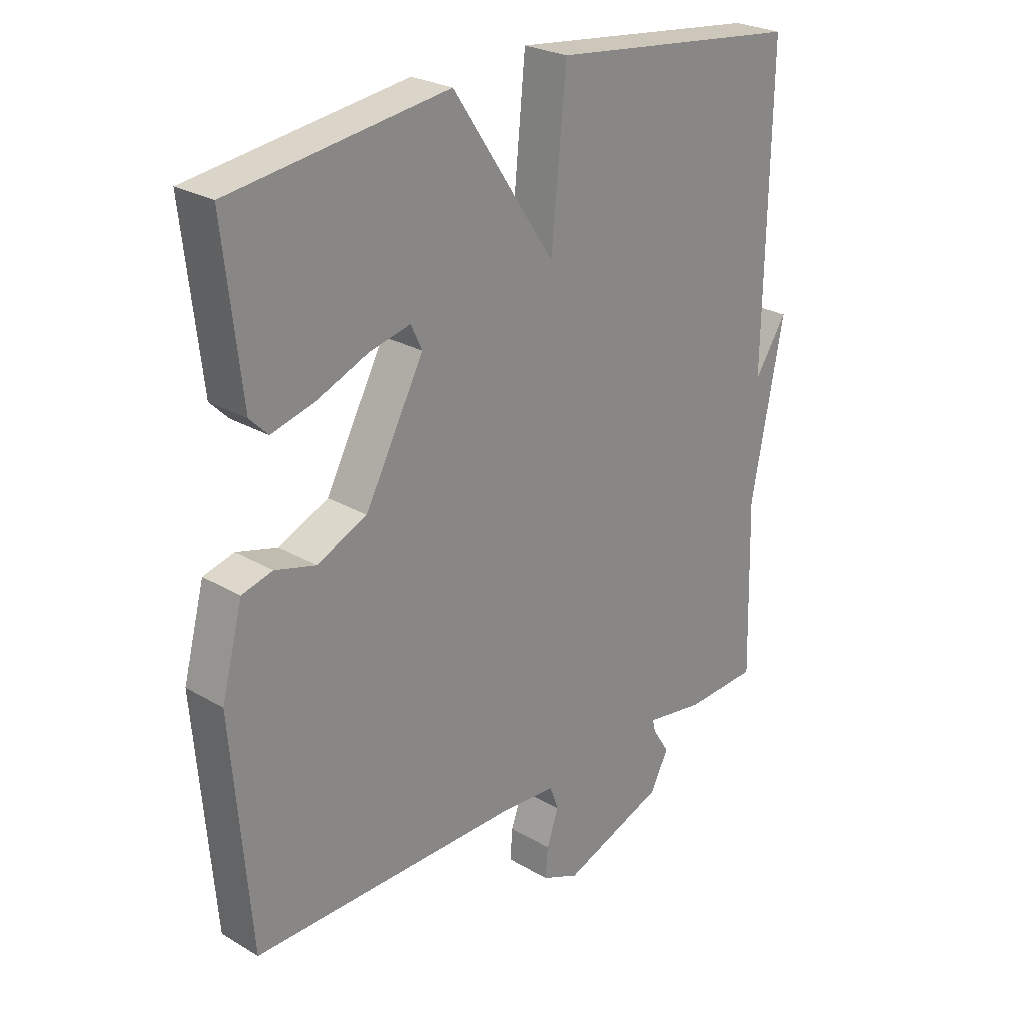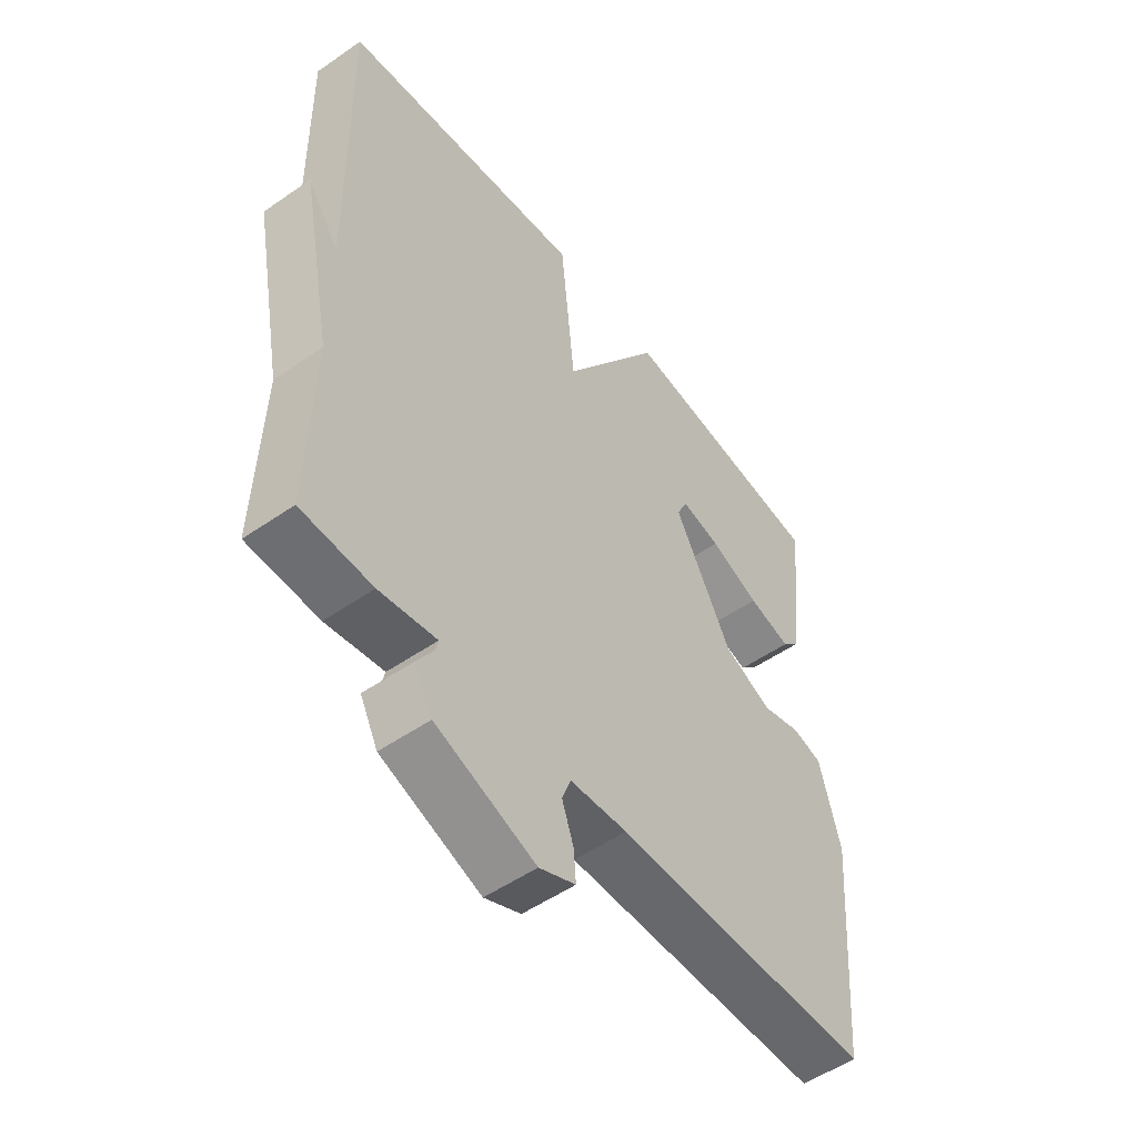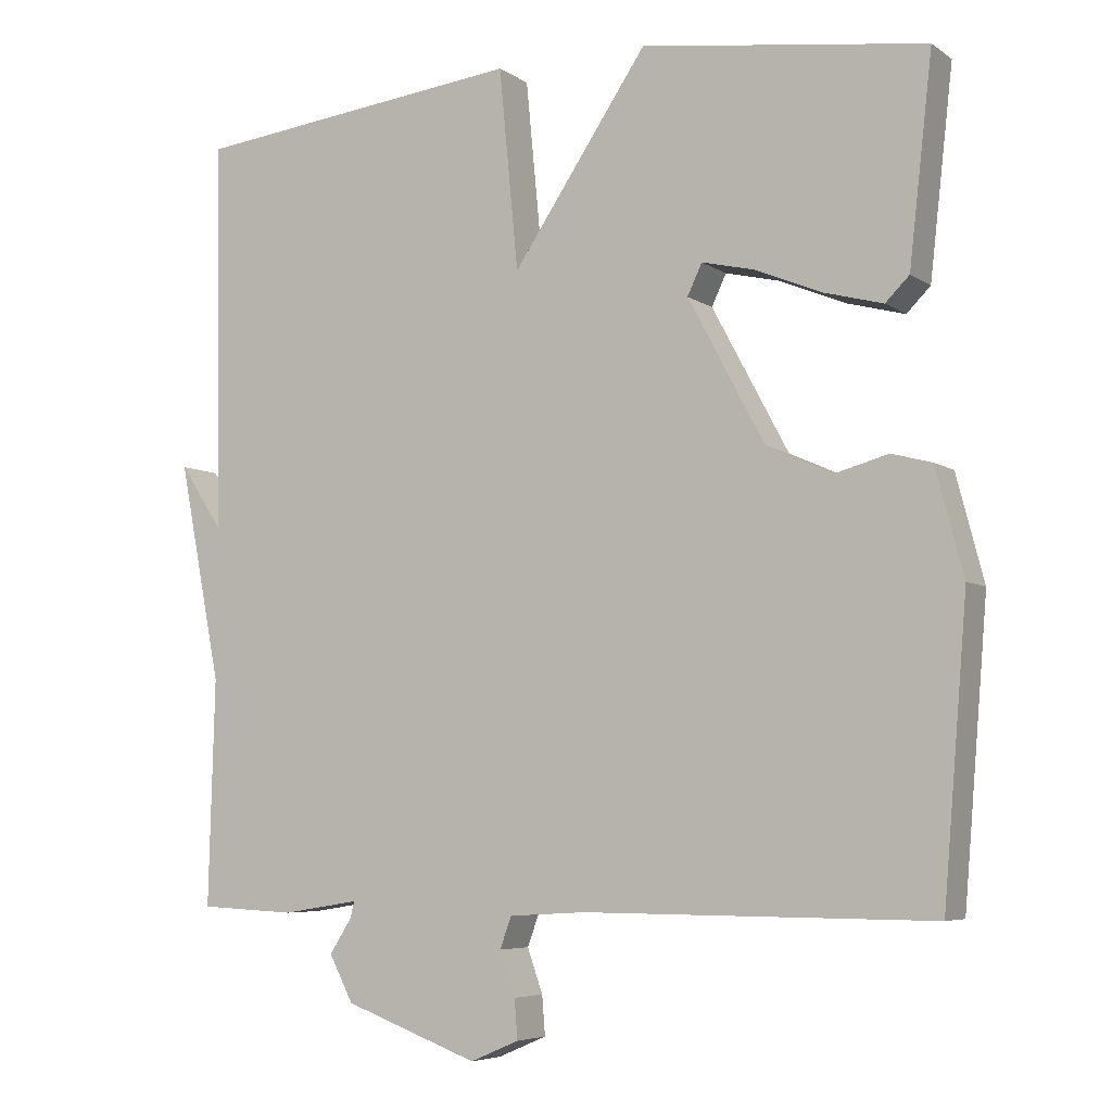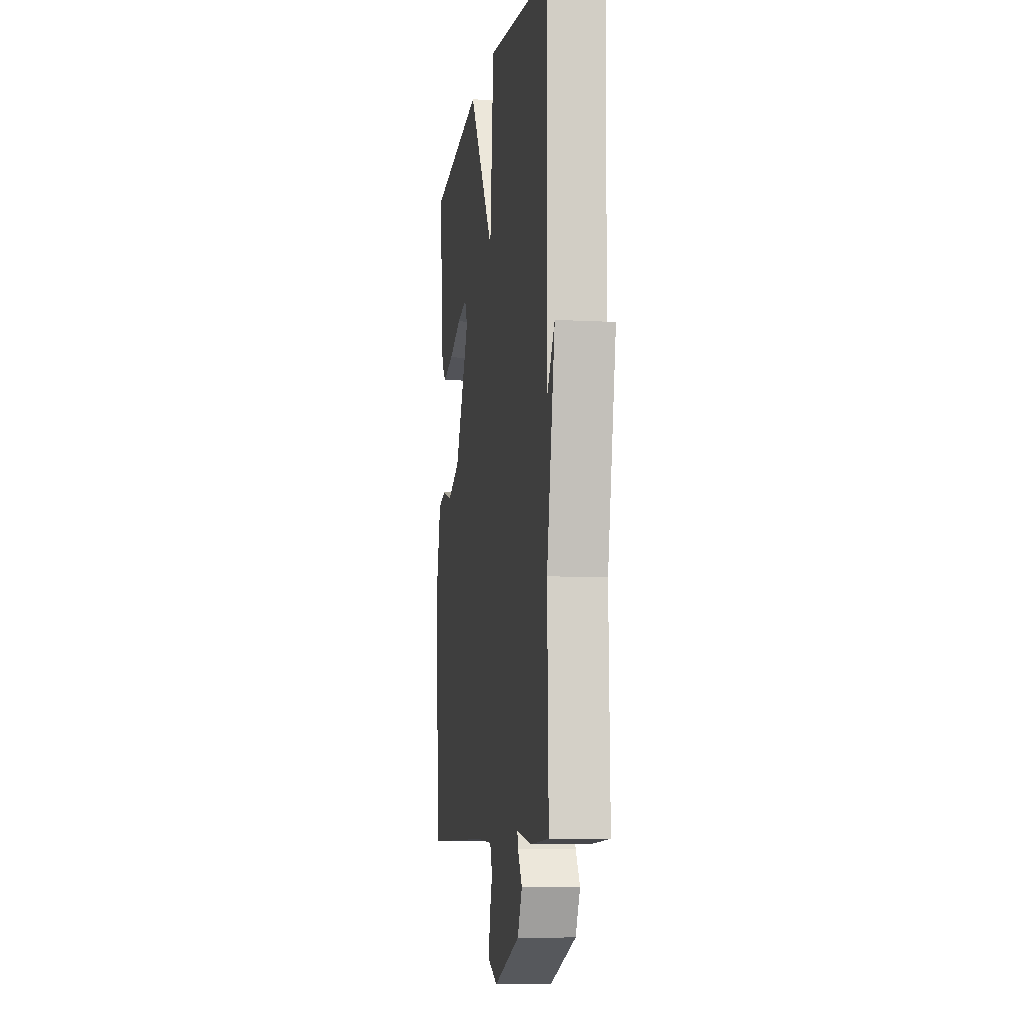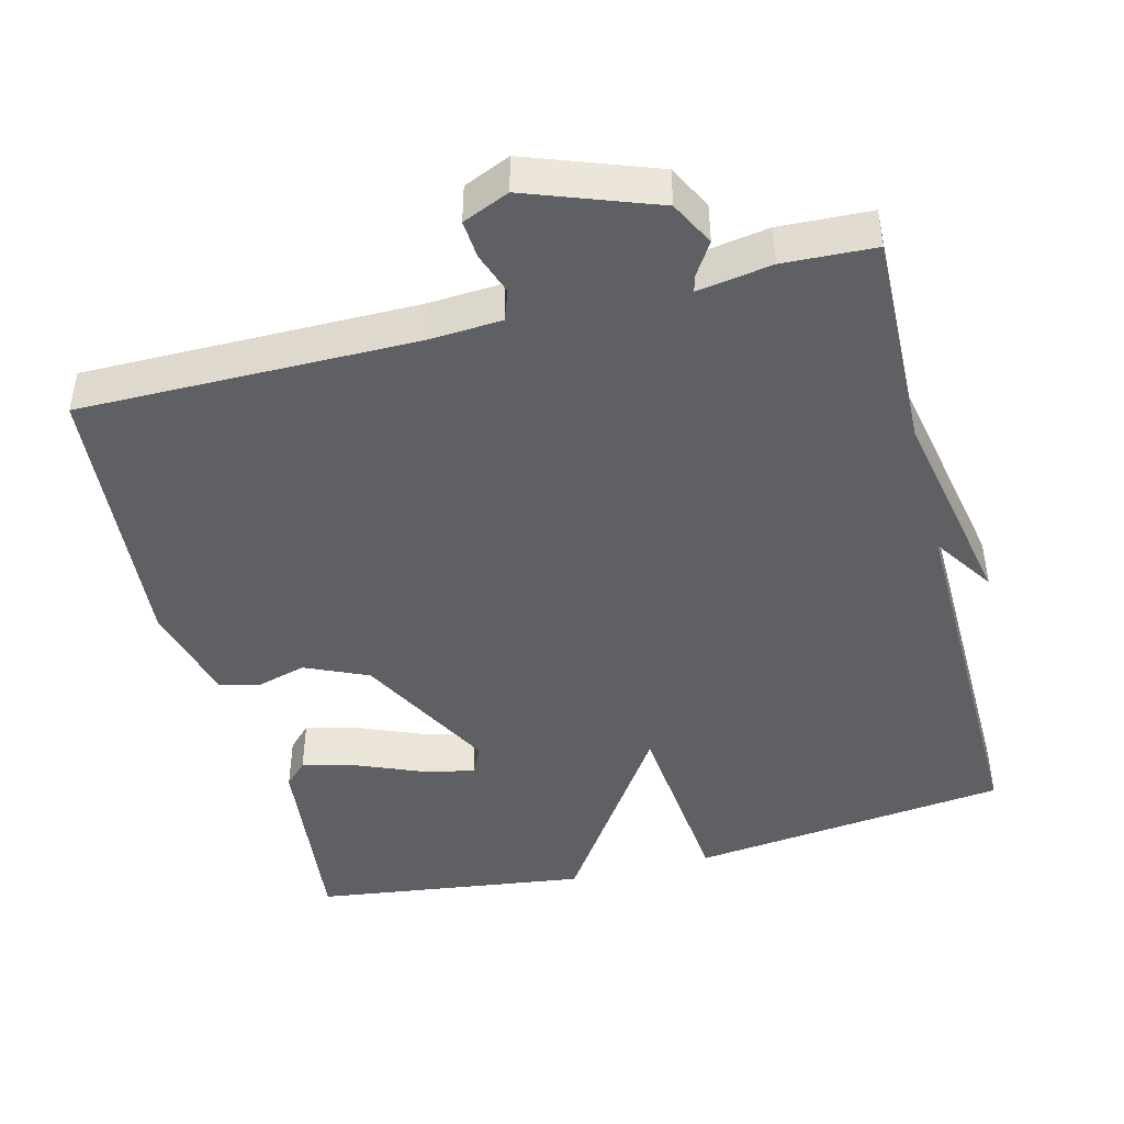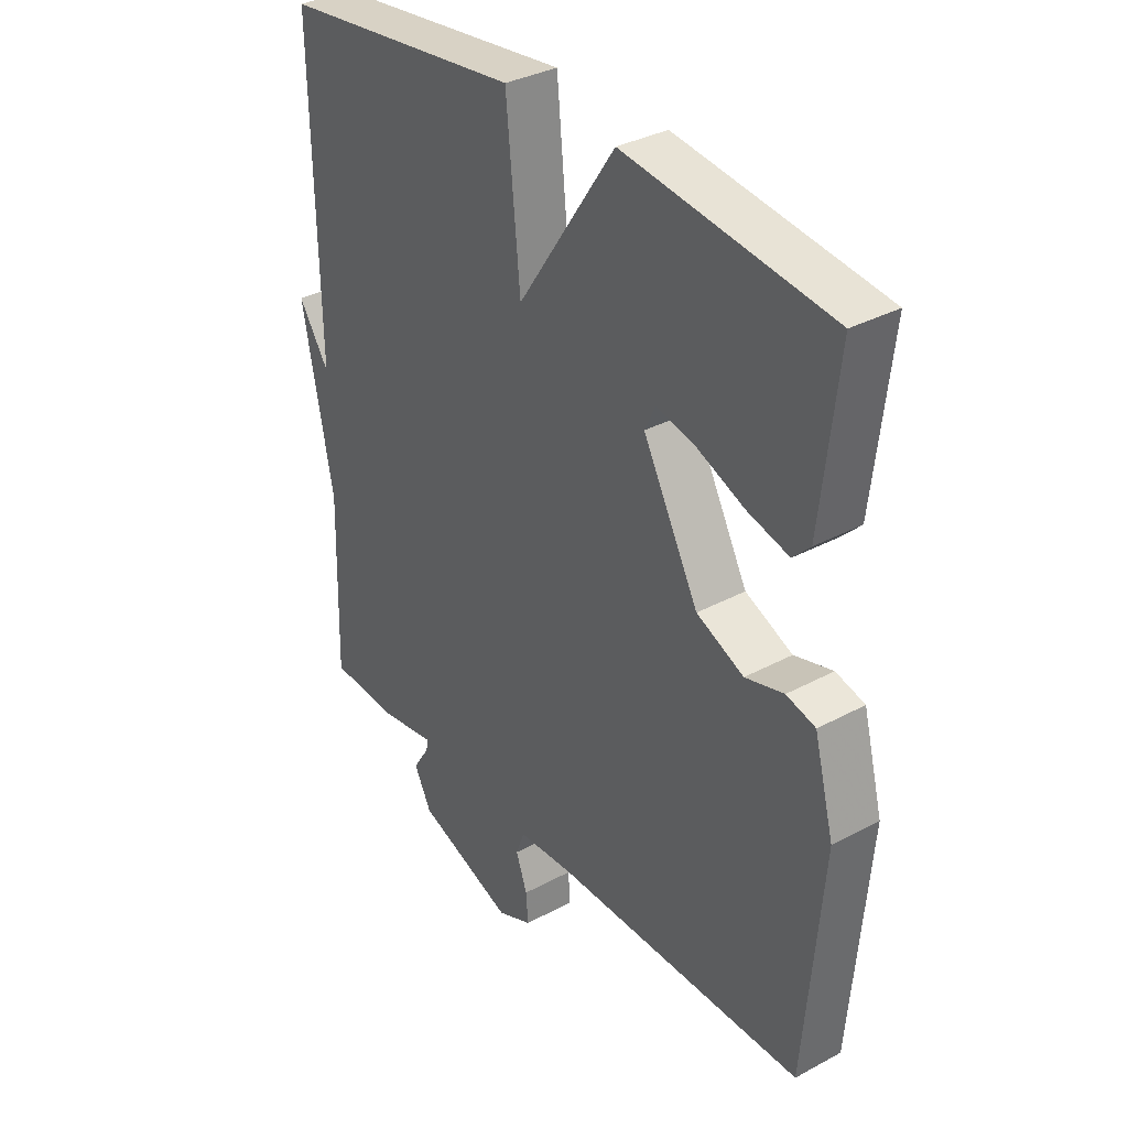
<metadata>
{"format":"obj","ext":"obj","renderer":"f3d","projection":"perspective","resolution":1024,"background":"white","views":[{"elev":25.7,"azim":133.2,"up":"+Z"},{"elev":-52.3,"azim":-53.2,"up":"+Z"},{"elev":-5.8,"azim":28.1,"up":"+Z"},{"elev":-8.1,"azim":-98.8,"up":"+Z"},{"elev":-45.2,"azim":-165.6,"up":"+Y"},{"elev":34.2,"azim":53.9,"up":"+Z"}]}
</metadata>
<code>
v 0.5 0.07 0.5
v 0.47 0.07 0.233
v 0.439 0.07 0.202
v 0.364 0.07 0.222
v 0.277 0.07 0.258
v 0.208 0.07 0.274
v 0.189 0.07 0.234
v 0.289 0.07 0.047
v 0.374 0.07 0.009
v 0.443 0.07 0.028
v 0.495 0.07 0.014
v 0.531 0.07 -0.123
v 0.5 0.07 -0.5
v 0.049 0.07 -0.498
v -0.051 0.07 -0.504
v -0.066 0.07 -0.545
v -0.046 0.07 -0.602
v -0.042 0.07 -0.653
v -0.105 0.07 -0.68
v -0.279 0.07 -0.616
v -0.31 0.07 -0.556
v -0.281 0.07 -0.511
v -0.276 0.07 -0.49
v -0.376 0.07 -0.506
v -0.5 0.07 -0.5
v -0.492 0.07 -0.207
v -0.547 0.07 0.076
v -0.492 0.07 -0.007
v -0.5 0.07 0.5
v -0.069 0.07 0.55
v -0.044 0.07 0.29
v 0.131 0.07 0.55
v 0.5 0 0.5
v 0.47 0 0.233
v 0.439 0 0.202
v 0.364 0 0.222
v 0.277 0 0.258
v 0.208 0 0.274
v 0.189 0 0.234
v 0.289 0 0.047
v 0.374 0 0.009
v 0.443 0 0.028
v 0.495 0 0.014
v 0.531 0 -0.123
v 0.5 0 -0.5
v 0.049 0 -0.498
v -0.051 0 -0.504
v -0.066 0 -0.545
v -0.046 0 -0.602
v -0.042 0 -0.653
v -0.105 0 -0.68
v -0.279 0 -0.616
v -0.31 0 -0.556
v -0.281 0 -0.511
v -0.276 0 -0.49
v -0.376 0 -0.506
v -0.5 0 -0.5
v -0.492 0 -0.207
v -0.547 0 0.076
v -0.492 0 -0.007
v -0.5 0 0.5
v -0.069 0 0.55
v -0.044 0 0.29
v 0.131 0 0.55
f 31 32 1
f 28 29 30 31
f 28 31 1
f 26 27 28
f 26 28 1
f 23 24 25 26
f 20 21 22
f 19 20 22
f 18 19 22
f 17 18 22
f 16 17 22
f 15 16 22 23
f 14 15 23 26
f 12 13 14
f 11 12 14
f 10 11 14
f 9 10 14
f 8 9 14 26
f 3 4 5
f 2 3 5
f 1 2 5
f 1 5 6
f 26 1 6
f 7 8 26
f 6 7 26
f 33 64 63
f 63 62 61 60
f 33 63 60
f 60 59 58
f 33 60 58
f 58 57 56 55
f 54 53 52
f 54 52 51
f 54 51 50
f 54 50 49
f 54 49 48
f 55 54 48 47
f 58 55 47 46
f 46 45 44
f 46 44 43
f 46 43 42
f 46 42 41
f 58 46 41 40
f 37 36 35
f 37 35 34
f 37 34 33
f 38 37 33
f 38 33 58
f 58 40 39
f 58 39 38
f 1 33 34 2
f 2 34 35 3
f 3 35 36 4
f 4 36 37 5
f 5 37 38 6
f 6 38 39 7
f 7 39 40 8
f 8 40 41 9
f 9 41 42 10
f 10 42 43 11
f 11 43 44 12
f 12 44 45 13
f 13 45 46 14
f 14 46 47 15
f 15 47 48 16
f 16 48 49 17
f 17 49 50 18
f 18 50 51 19
f 19 51 52 20
f 20 52 53 21
f 21 53 54 22
f 22 54 55 23
f 23 55 56 24
f 24 56 57 25
f 25 57 58 26
f 26 58 59 27
f 27 59 60 28
f 28 60 61 29
f 29 61 62 30
f 30 62 63 31
f 31 63 64 32
f 32 64 33 1

</code>
